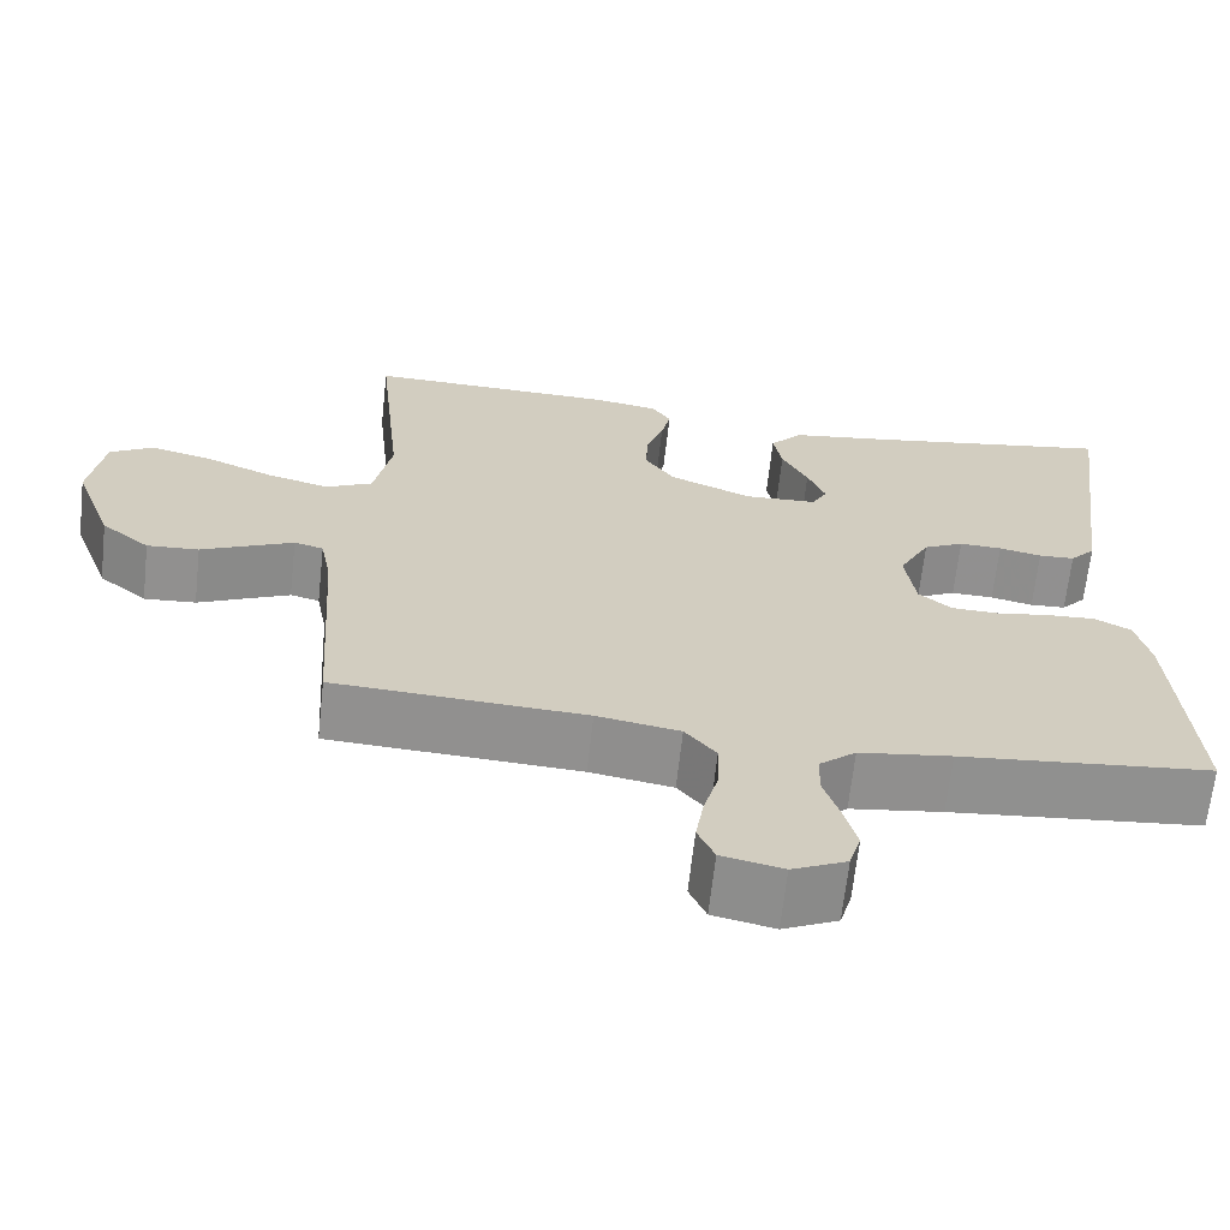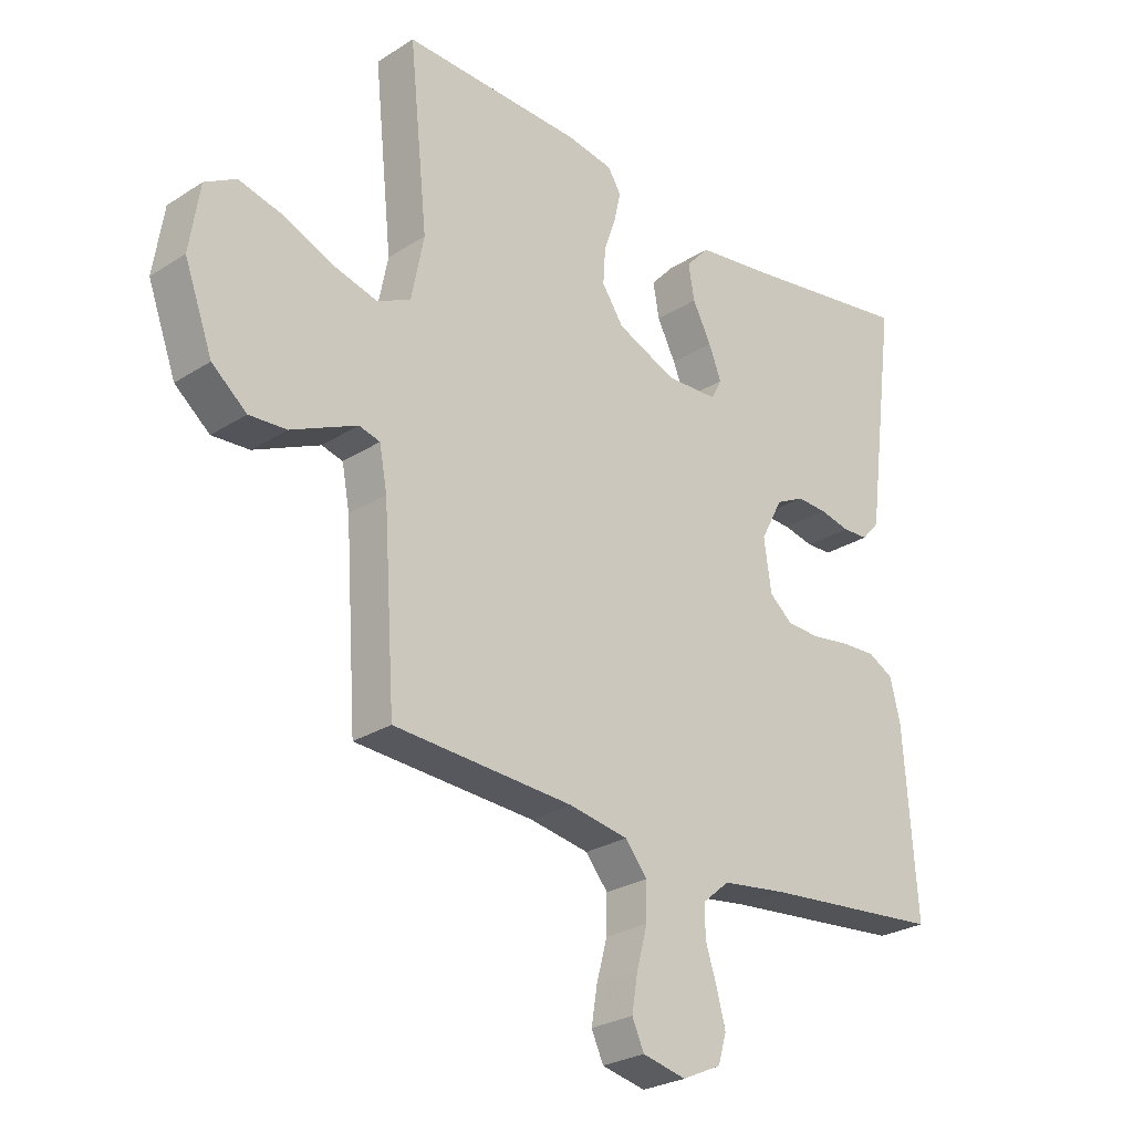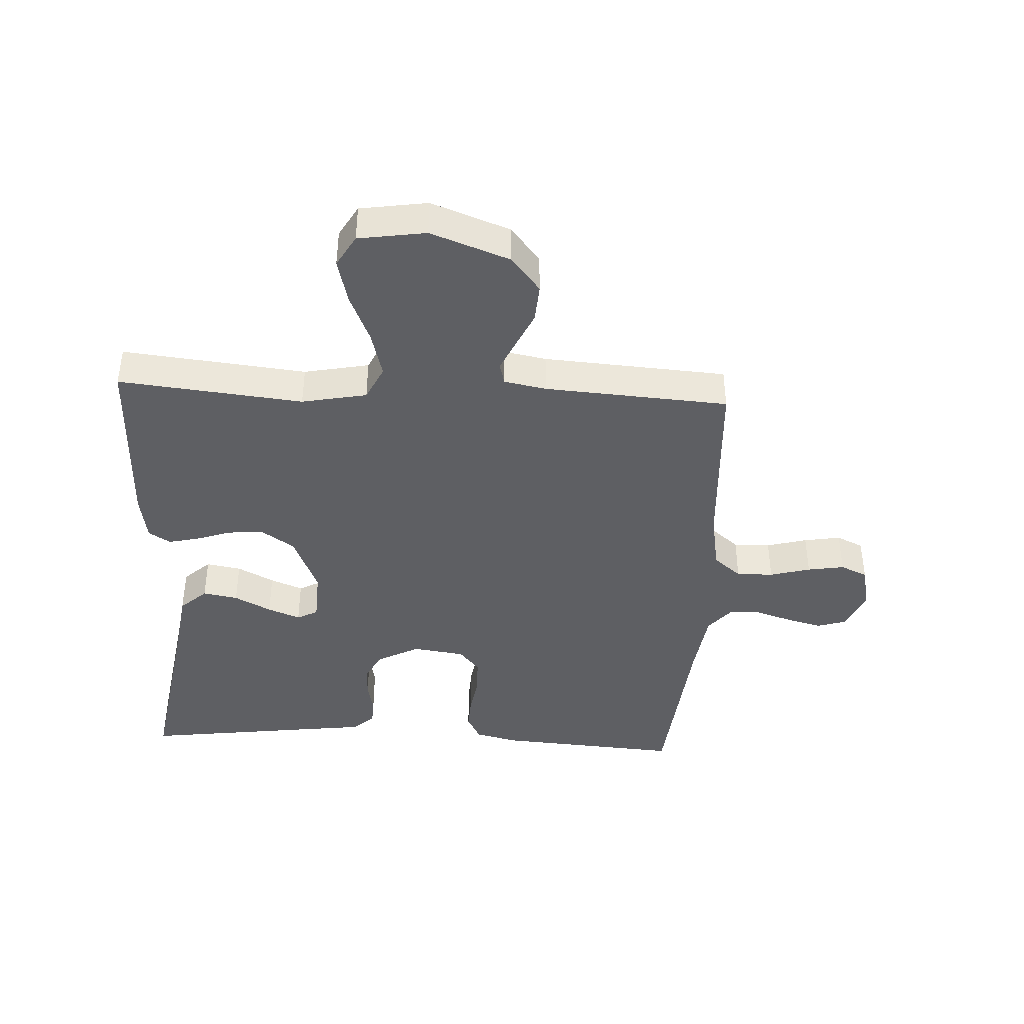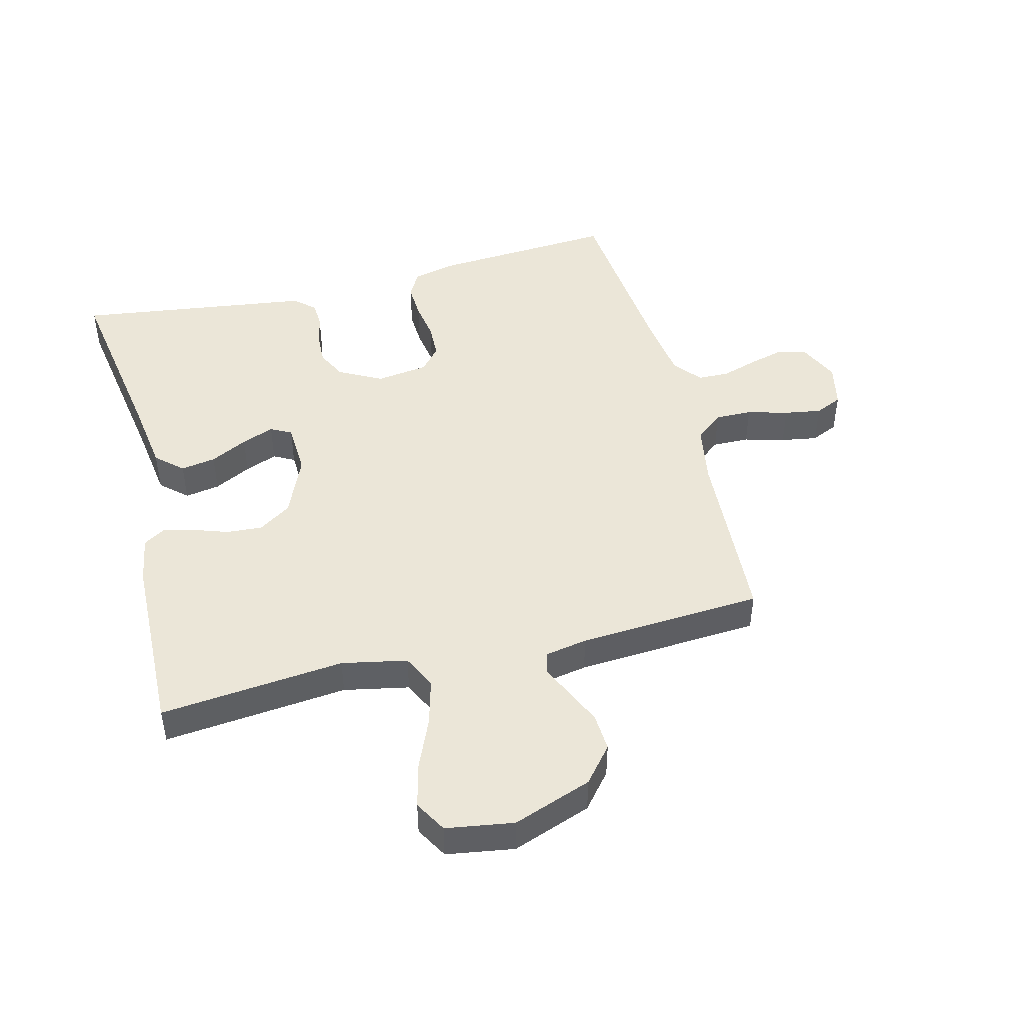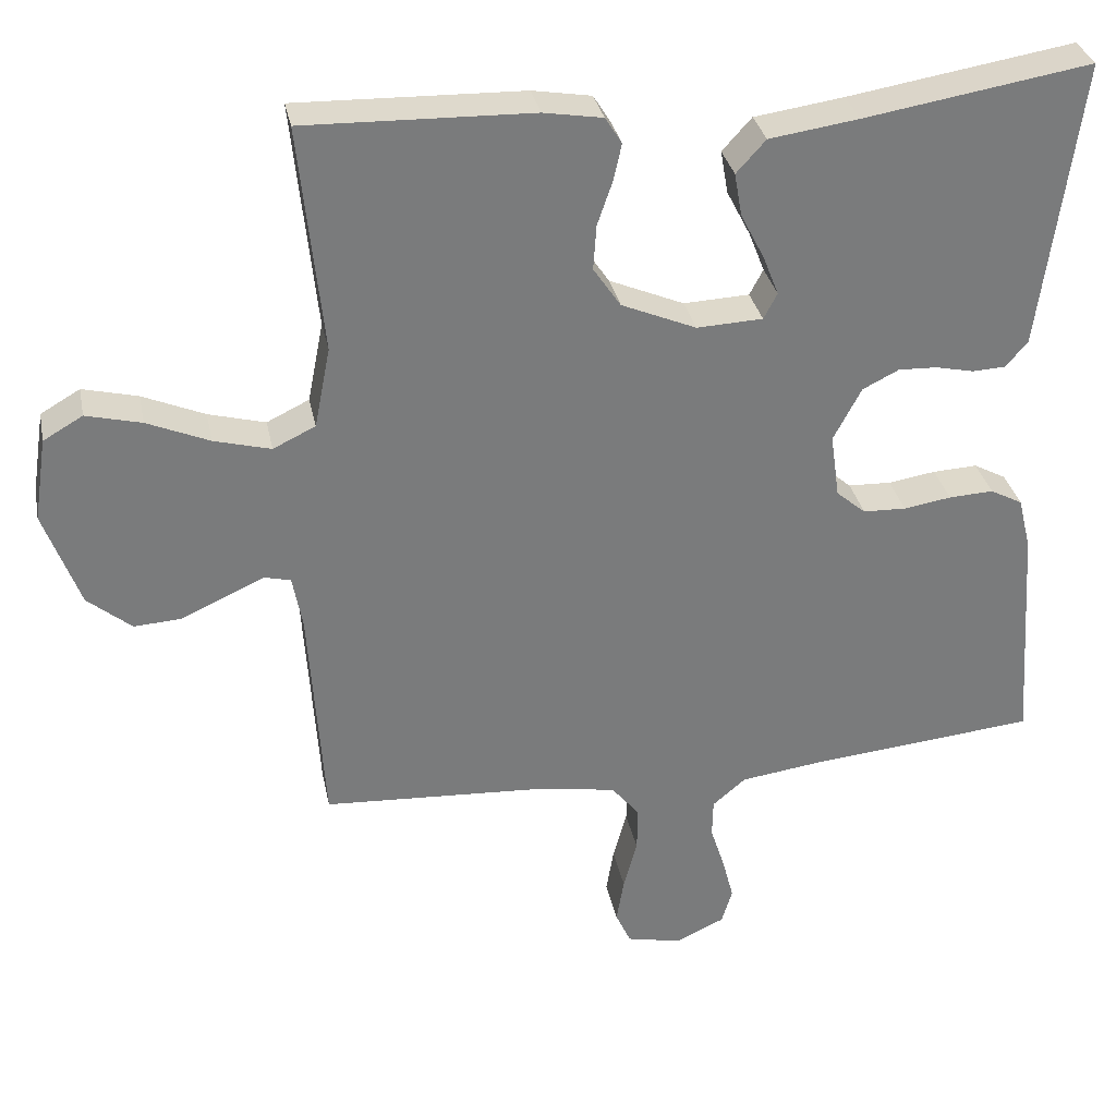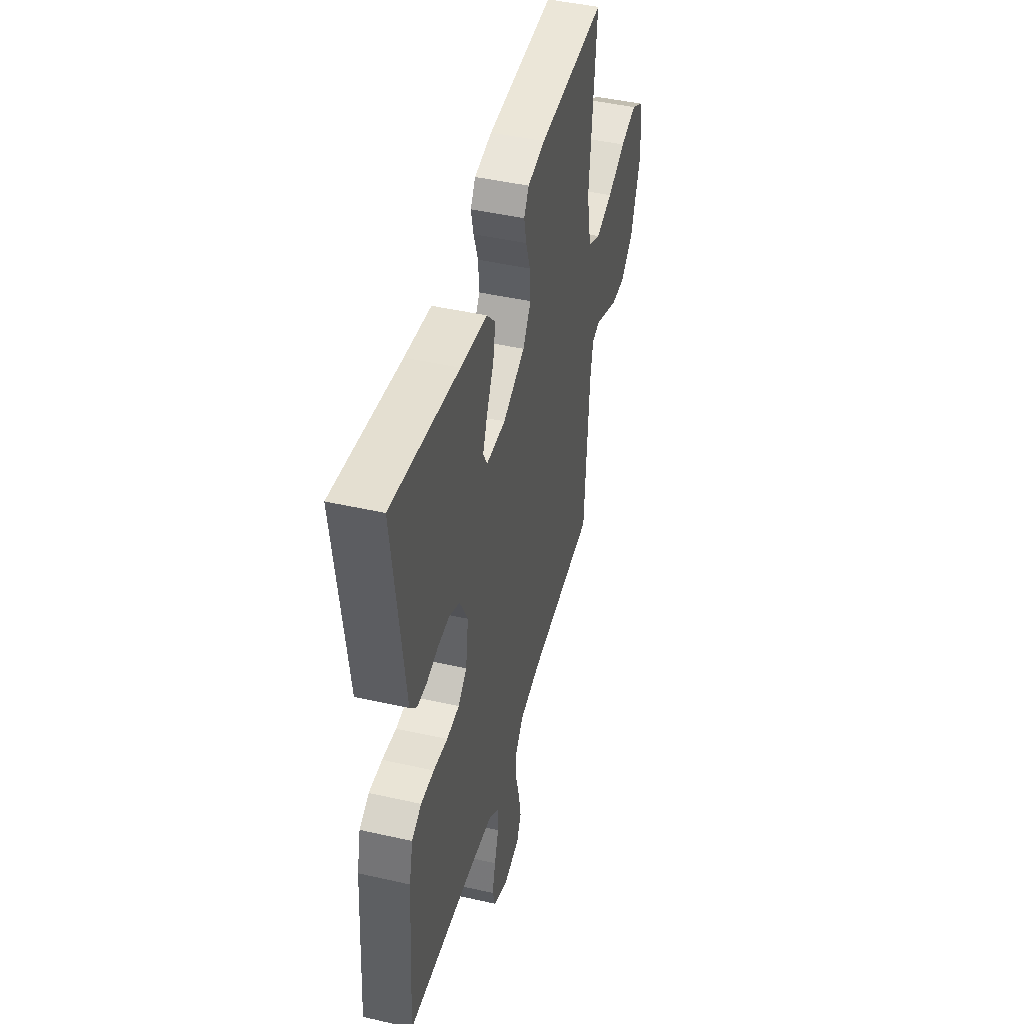
<metadata>
{"format":"obj","ext":"obj","renderer":"f3d","projection":"perspective","resolution":1024,"background":"white","views":[{"elev":-65.8,"azim":173.7,"up":"+Z"},{"elev":-26.6,"azim":134.9,"up":"+Z"},{"elev":-41.4,"azim":87.0,"up":"+Y"},{"elev":46.3,"azim":75.9,"up":"+Y"},{"elev":32.1,"azim":168.7,"up":"+Z"},{"elev":45.2,"azim":-75.3,"up":"+Z"}]}
</metadata>
<code>
v 0.5 0.07 0.5
v 0.469 0.07 0.2
v 0.49 0.07 0.094
v 0.546 0.07 0.067
v 0.621 0.07 0.087
v 0.703 0.07 0.122
v 0.776 0.07 0.14
v 0.828 0.07 0.11
v 0.845 0.07 0
v 0.798 0.07 -0.128
v 0.74 0.07 -0.176
v 0.678 0.07 -0.172
v 0.619 0.07 -0.145
v 0.568 0.07 -0.122
v 0.533 0.07 -0.131
v 0.52 0.07 -0.2
v 0.5 0.07 -0.5
v 0.2 0.07 -0.517
v 0.101 0.07 -0.534
v 0.064 0.07 -0.579
v 0.065 0.07 -0.639
v 0.083 0.07 -0.705
v 0.093 0.07 -0.765
v 0.073 0.07 -0.809
v 0 0.07 -0.825
v -0.065 0.07 -0.795
v -0.079 0.07 -0.748
v -0.064 0.07 -0.691
v -0.045 0.07 -0.632
v -0.046 0.07 -0.581
v -0.09 0.07 -0.544
v -0.2 0.07 -0.529
v -0.5 0.07 -0.5
v -0.479 0.07 -0.2
v -0.462 0.07 -0.13
v -0.419 0.07 -0.107
v -0.36 0.07 -0.11
v -0.297 0.07 -0.12
v -0.24 0.07 -0.118
v -0.201 0.07 -0.085
v -0.189 0.07 0
v -0.226 0.07 0.07
v -0.274 0.07 0.094
v -0.325 0.07 0.092
v -0.376 0.07 0.081
v -0.419 0.07 0.083
v -0.449 0.07 0.116
v -0.46 0.07 0.2
v -0.5 0.07 0.5
v -0.2 0.07 0.451
v -0.082 0.07 0.434
v -0.043 0.07 0.391
v -0.053 0.07 0.334
v -0.084 0.07 0.274
v -0.105 0.07 0.221
v -0.087 0.07 0.187
v 0 0.07 0.183
v 0.099 0.07 0.225
v 0.135 0.07 0.278
v 0.131 0.07 0.337
v 0.111 0.07 0.395
v 0.1 0.07 0.444
v 0.122 0.07 0.479
v 0.2 0.07 0.492
v 0.5 0 0.5
v 0.469 0 0.2
v 0.49 0 0.094
v 0.546 0 0.067
v 0.621 0 0.087
v 0.703 0 0.122
v 0.776 0 0.14
v 0.828 0 0.11
v 0.845 0 0
v 0.798 0 -0.128
v 0.74 0 -0.176
v 0.678 0 -0.172
v 0.619 0 -0.145
v 0.568 0 -0.122
v 0.533 0 -0.131
v 0.52 0 -0.2
v 0.5 0 -0.5
v 0.2 0 -0.517
v 0.101 0 -0.534
v 0.064 0 -0.579
v 0.065 0 -0.639
v 0.083 0 -0.705
v 0.093 0 -0.765
v 0.073 0 -0.809
v 0 0 -0.825
v -0.065 0 -0.795
v -0.079 0 -0.748
v -0.064 0 -0.691
v -0.045 0 -0.632
v -0.046 0 -0.581
v -0.09 0 -0.544
v -0.2 0 -0.529
v -0.5 0 -0.5
v -0.479 0 -0.2
v -0.462 0 -0.13
v -0.419 0 -0.107
v -0.36 0 -0.11
v -0.297 0 -0.12
v -0.24 0 -0.118
v -0.201 0 -0.085
v -0.189 0 0
v -0.226 0 0.07
v -0.274 0 0.094
v -0.325 0 0.092
v -0.376 0 0.081
v -0.419 0 0.083
v -0.449 0 0.116
v -0.46 0 0.2
v -0.5 0 0.5
v -0.2 0 0.451
v -0.082 0 0.434
v -0.043 0 0.391
v -0.053 0 0.334
v -0.084 0 0.274
v -0.105 0 0.221
v -0.087 0 0.187
v 0 0 0.183
v 0.099 0 0.225
v 0.135 0 0.278
v 0.131 0 0.337
v 0.111 0 0.395
v 0.1 0 0.444
v 0.122 0 0.479
v 0.2 0 0.492
f 63 64 1 2
f 60 61 62 63
f 59 60 63 2
f 58 59 2 3
f 57 58 3 4
f 56 57 4
f 51 52 53 54
f 50 51 54 55
f 48 49 50 55
f 47 48 55 56
f 44 45 46 47
f 43 44 47 56
f 35 36 37 38
f 35 38 39
f 32 33 34 35
f 31 32 35 39
f 30 31 39 40
f 26 27 28 29
f 24 25 26 29
f 24 29 30
f 21 22 23 24
f 21 24 30 40
f 16 17 18
f 15 16 18 19
f 10 11 12 13
f 10 13 14
f 9 10 14
f 8 9 14 15
f 5 6 7 8
f 4 5 8 15
f 42 43 56 4
f 41 42 4 15
f 20 21 40 41
f 19 20 41
f 15 19 41
f 66 65 128 127
f 127 126 125 124
f 66 127 124 123
f 67 66 123 122
f 68 67 122 121
f 68 121 120
f 118 117 116 115
f 119 118 115 114
f 119 114 113 112
f 120 119 112 111
f 111 110 109 108
f 120 111 108 107
f 102 101 100 99
f 103 102 99
f 99 98 97 96
f 103 99 96 95
f 104 103 95 94
f 93 92 91 90
f 93 90 89 88
f 94 93 88
f 88 87 86 85
f 104 94 88 85
f 82 81 80
f 83 82 80 79
f 77 76 75 74
f 78 77 74
f 78 74 73
f 79 78 73 72
f 72 71 70 69
f 79 72 69 68
f 68 120 107 106
f 79 68 106 105
f 105 104 85 84
f 105 84 83
f 105 83 79
f 1 65 66 2
f 2 66 67 3
f 3 67 68 4
f 4 68 69 5
f 5 69 70 6
f 6 70 71 7
f 7 71 72 8
f 8 72 73 9
f 9 73 74 10
f 10 74 75 11
f 11 75 76 12
f 12 76 77 13
f 13 77 78 14
f 14 78 79 15
f 15 79 80 16
f 16 80 81 17
f 17 81 82 18
f 18 82 83 19
f 19 83 84 20
f 20 84 85 21
f 21 85 86 22
f 22 86 87 23
f 23 87 88 24
f 24 88 89 25
f 25 89 90 26
f 26 90 91 27
f 27 91 92 28
f 28 92 93 29
f 29 93 94 30
f 30 94 95 31
f 31 95 96 32
f 32 96 97 33
f 33 97 98 34
f 34 98 99 35
f 35 99 100 36
f 36 100 101 37
f 37 101 102 38
f 38 102 103 39
f 39 103 104 40
f 40 104 105 41
f 41 105 106 42
f 42 106 107 43
f 43 107 108 44
f 44 108 109 45
f 45 109 110 46
f 46 110 111 47
f 47 111 112 48
f 48 112 113 49
f 49 113 114 50
f 50 114 115 51
f 51 115 116 52
f 52 116 117 53
f 53 117 118 54
f 54 118 119 55
f 55 119 120 56
f 56 120 121 57
f 57 121 122 58
f 58 122 123 59
f 59 123 124 60
f 60 124 125 61
f 61 125 126 62
f 62 126 127 63
f 63 127 128 64
f 64 128 65 1

</code>
